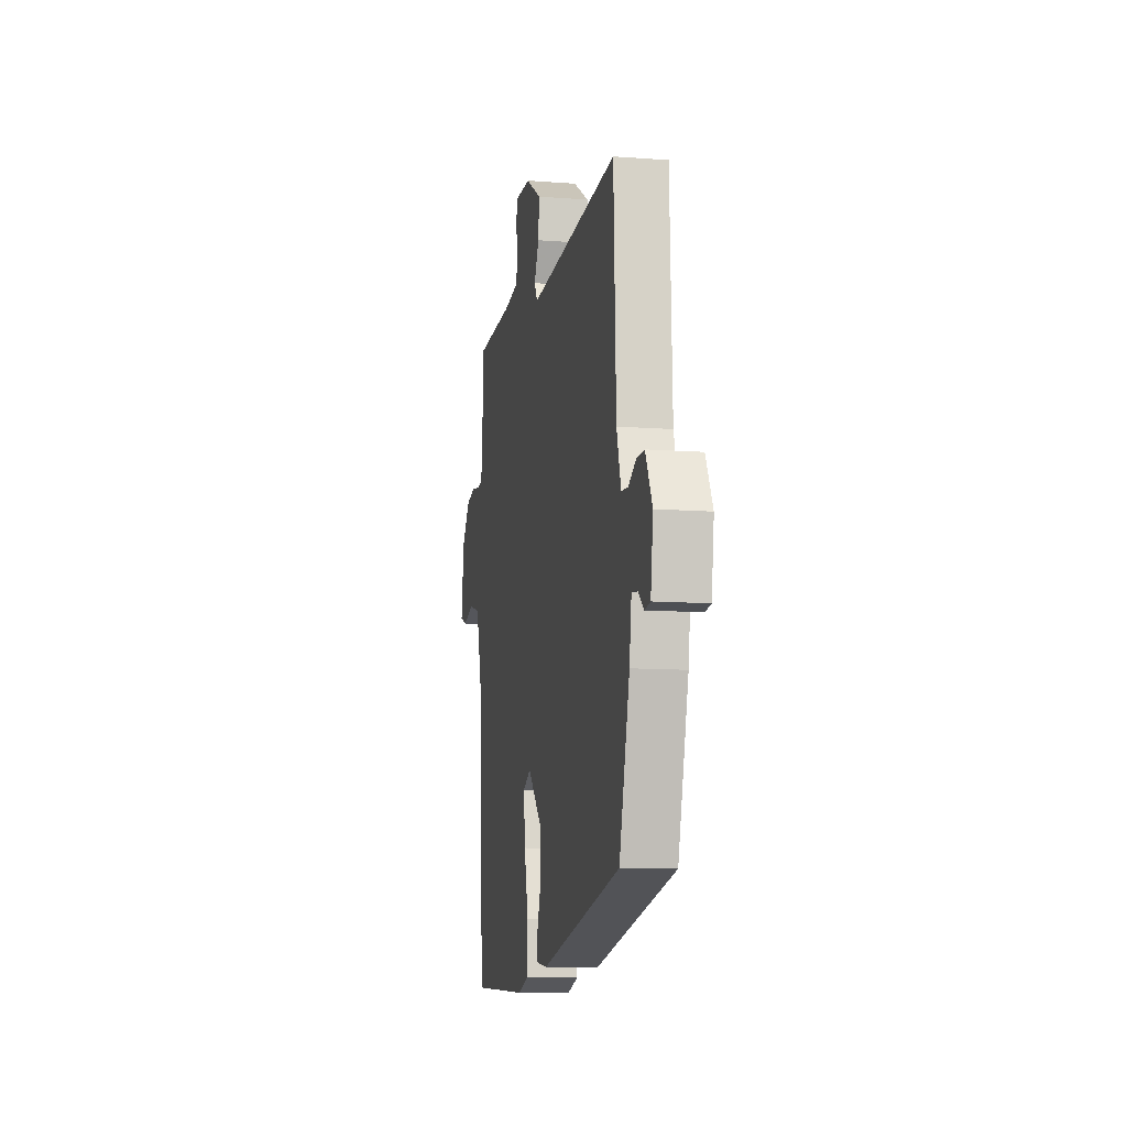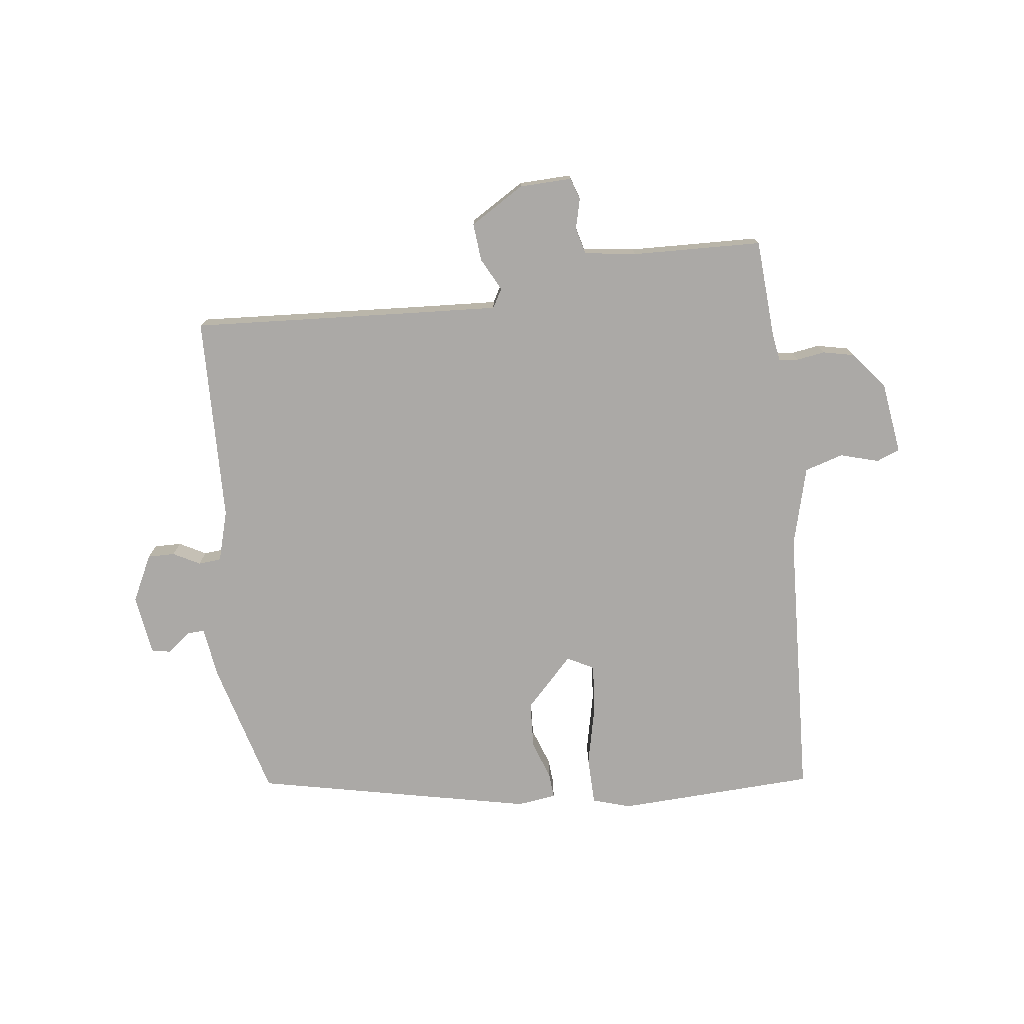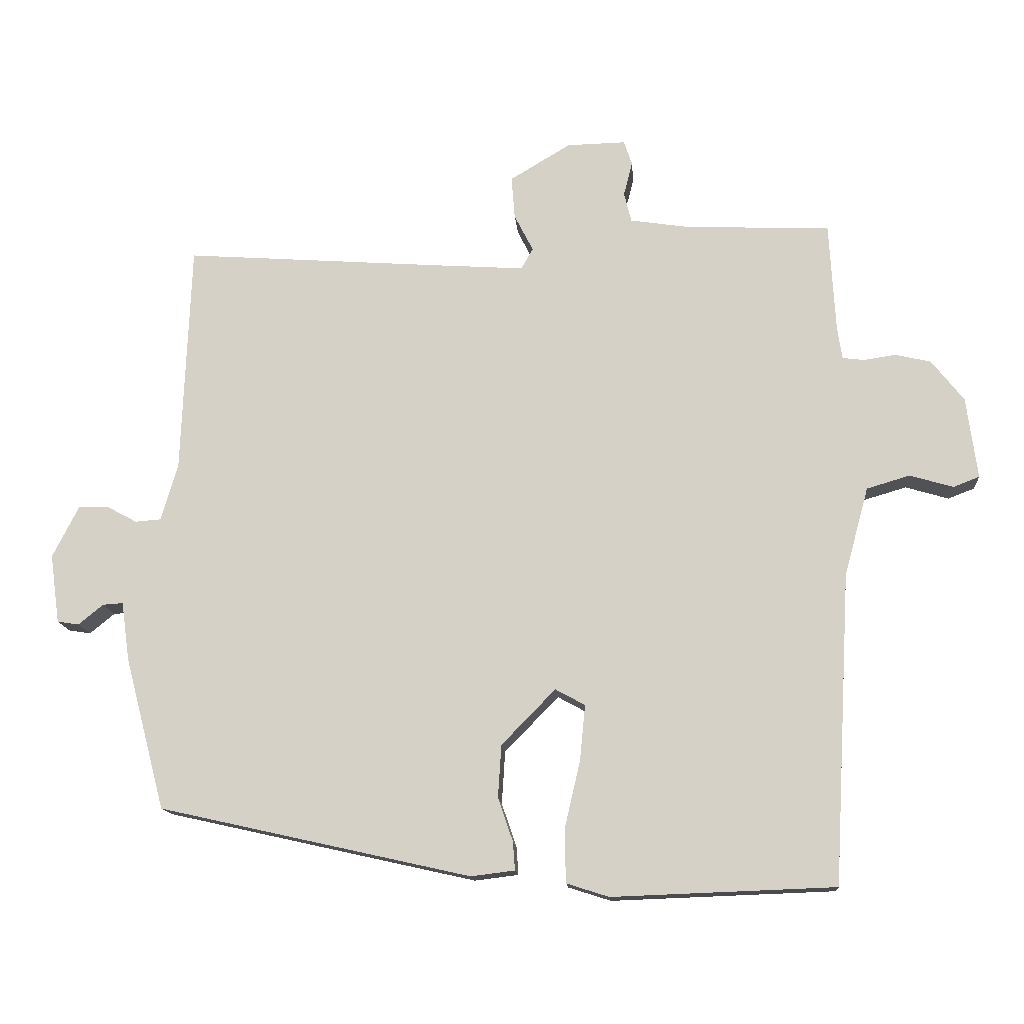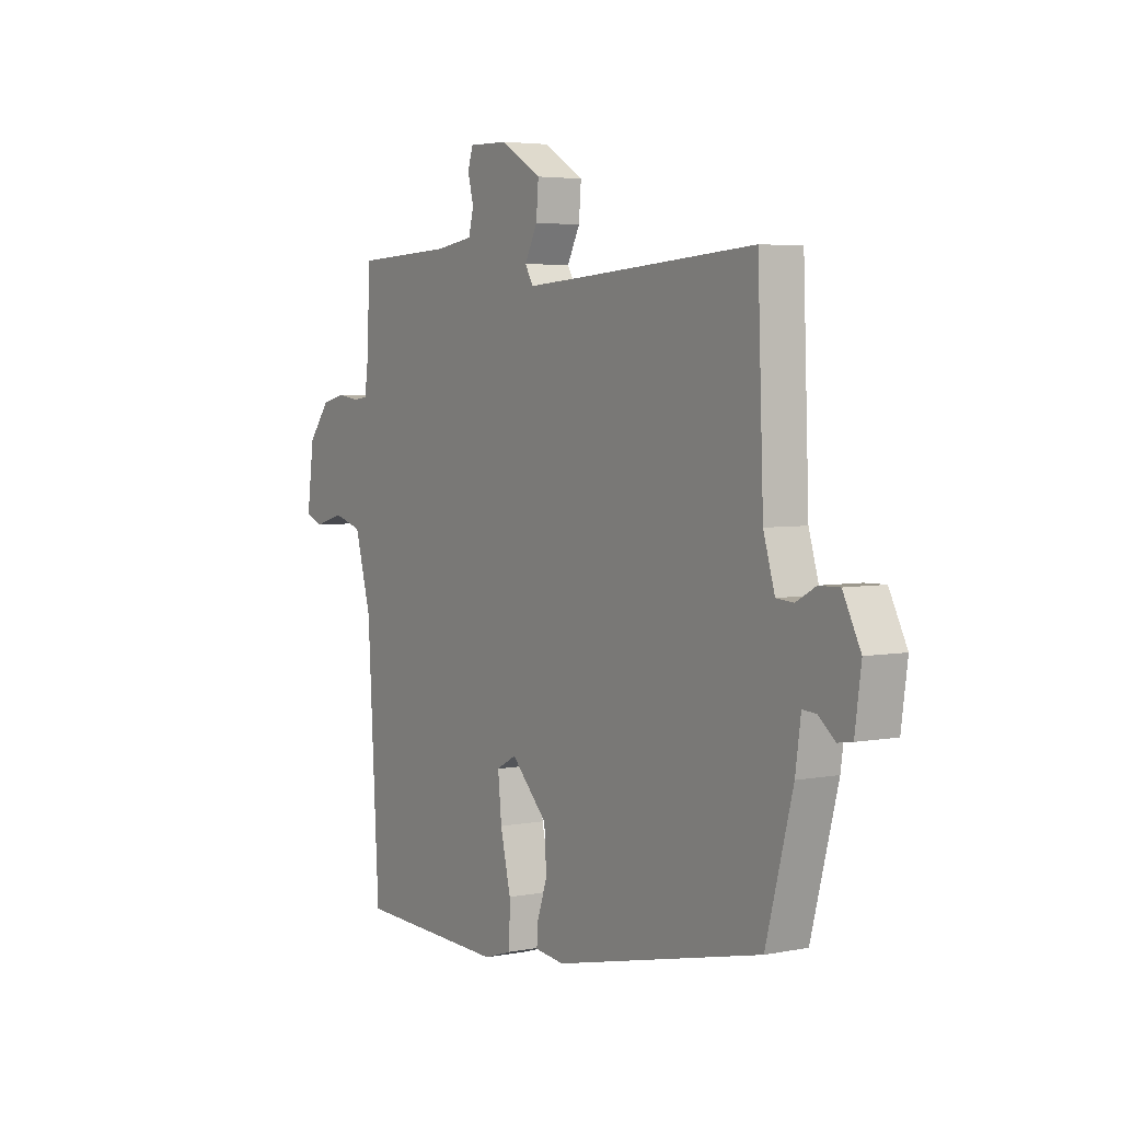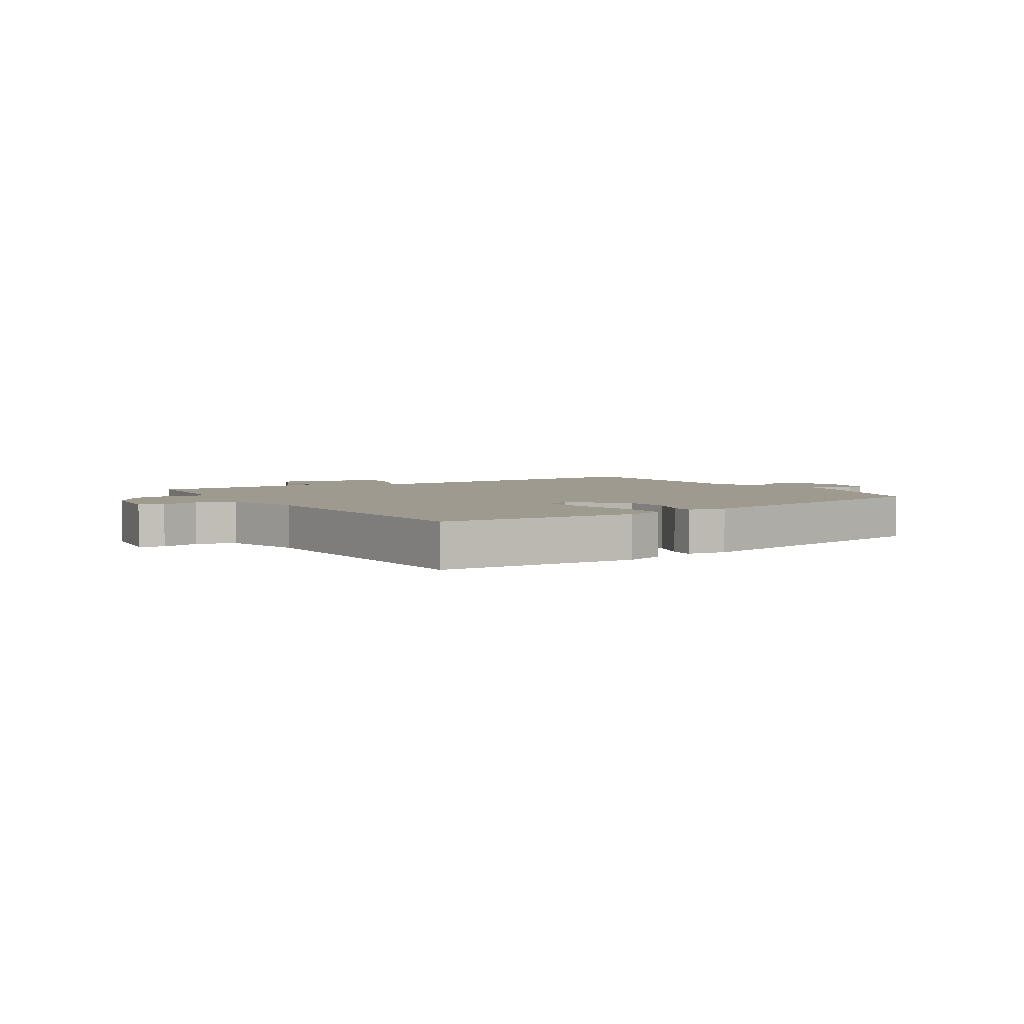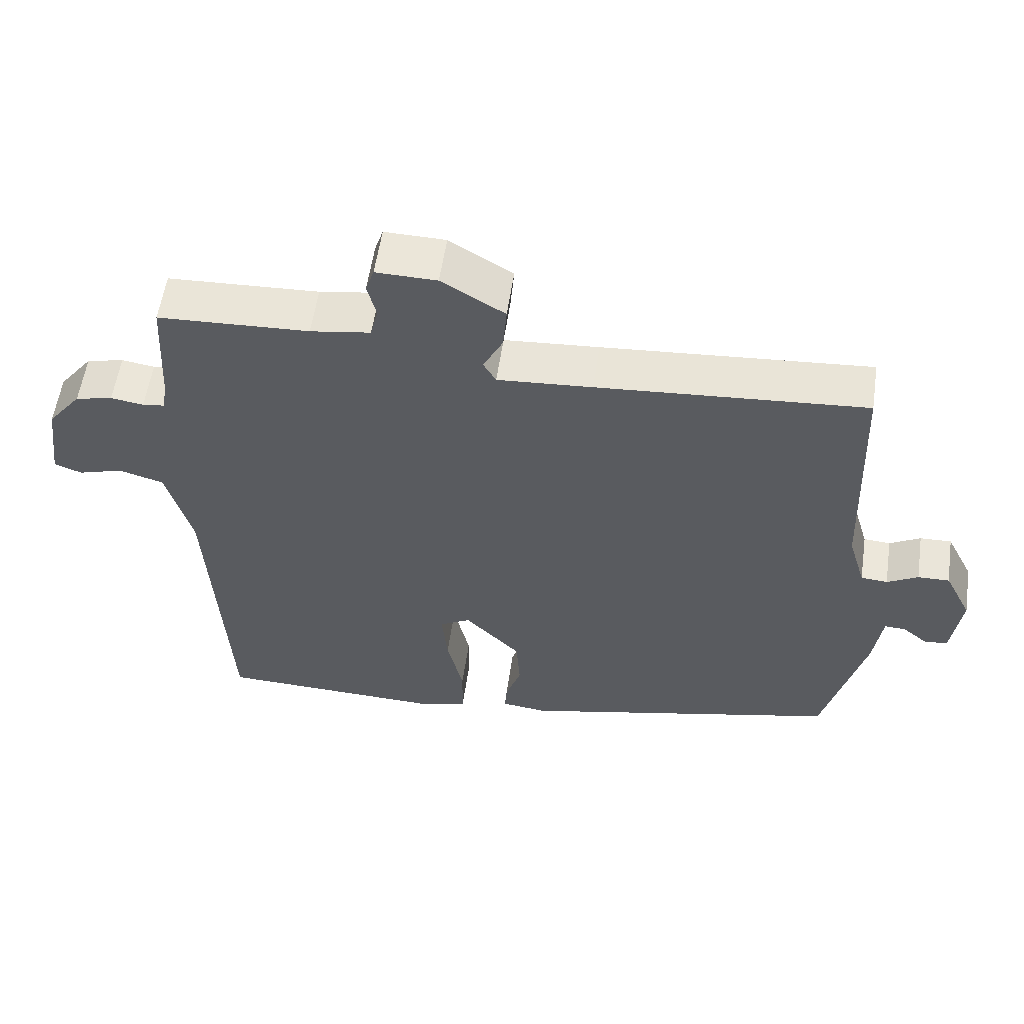
<metadata>
{"format":"obj","ext":"obj","renderer":"f3d","projection":"perspective","resolution":1024,"background":"white","views":[{"elev":-10.3,"azim":-101.0,"up":"+Z"},{"elev":-75.6,"azim":7.5,"up":"+Y"},{"elev":-14.1,"azim":4.4,"up":"+Z"},{"elev":4.3,"azim":-122.6,"up":"+Z"},{"elev":3.8,"azim":148.5,"up":"+Y"},{"elev":56.6,"azim":-171.7,"up":"+Z"}]}
</metadata>
<code>
v -0.456 0.07 0.522
v -0.075 0.07 0.495
v 0.06 0.07 0.486
v 0.078 0.07 0.517
v 0.05 0.07 0.572
v 0.045 0.07 0.635
v 0.135 0.07 0.689
v 0.222 0.07 0.691
v 0.234 0.07 0.655
v 0.221 0.07 0.604
v 0.232 0.07 0.56
v 0.318 0.07 0.547
v 0.534 0.07 0.538
v 0.543 0.07 0.375
v 0.55 0.07 0.328
v 0.582 0.07 0.324
v 0.629 0.07 0.331
v 0.682 0.07 0.319
v 0.73 0.07 0.258
v 0.746 0.07 0.137
v 0.707 0.07 0.122
v 0.643 0.07 0.141
v 0.579 0.07 0.122
v 0.543 0.07 -0.01
v 0.517 0.07 -0.469
v 0.187 0.07 -0.481
v 0.124 0.07 -0.461
v 0.123 0.07 -0.381
v 0.146 0.07 -0.282
v 0.154 0.07 -0.2
v 0.11 0.07 -0.176
v 0.03 0.07 -0.258
v 0.025 0.07 -0.336
v 0.047 0.07 -0.4
v 0.05 0.07 -0.442
v -0.015 0.07 -0.45
v -0.476 0.07 -0.347
v -0.535 0.07 -0.122
v -0.547 0.07 -0.035
v -0.577 0.07 -0.037
v -0.614 0.07 -0.067
v -0.646 0.07 -0.062
v -0.66 0.07 0.04
v -0.621 0.07 0.117
v -0.576 0.07 0.116
v -0.532 0.07 0.092
v -0.494 0.07 0.095
v -0.469 0.07 0.179
v -0.456 0 0.522
v -0.075 0 0.495
v 0.06 0 0.486
v 0.078 0 0.517
v 0.05 0 0.572
v 0.045 0 0.635
v 0.135 0 0.689
v 0.222 0 0.691
v 0.234 0 0.655
v 0.221 0 0.604
v 0.232 0 0.56
v 0.318 0 0.547
v 0.534 0 0.538
v 0.543 0 0.375
v 0.55 0 0.328
v 0.582 0 0.324
v 0.629 0 0.331
v 0.682 0 0.319
v 0.73 0 0.258
v 0.746 0 0.137
v 0.707 0 0.122
v 0.643 0 0.141
v 0.579 0 0.122
v 0.543 0 -0.01
v 0.517 0 -0.469
v 0.187 0 -0.481
v 0.124 0 -0.461
v 0.123 0 -0.381
v 0.146 0 -0.282
v 0.154 0 -0.2
v 0.11 0 -0.176
v 0.03 0 -0.258
v 0.025 0 -0.336
v 0.047 0 -0.4
v 0.05 0 -0.442
v -0.015 0 -0.45
v -0.476 0 -0.347
v -0.535 0 -0.122
v -0.547 0 -0.035
v -0.577 0 -0.037
v -0.614 0 -0.067
v -0.646 0 -0.062
v -0.66 0 0.04
v -0.621 0 0.117
v -0.576 0 0.116
v -0.532 0 0.092
v -0.494 0 0.095
v -0.469 0 0.179
f 44 45 46
f 43 44 46
f 42 43 46
f 41 42 46
f 40 41 46
f 39 40 46 47
f 38 39 47
f 37 38 47
f 36 37 47
f 35 36 47
f 34 35 47
f 33 34 47
f 32 33 47 48
f 27 28 29
f 26 27 29
f 25 26 29
f 24 25 29
f 23 24 29 30
f 20 21 22
f 19 20 22
f 18 19 22
f 17 18 22
f 16 17 22
f 15 16 22 23
f 23 30 31
f 15 23 31
f 14 15 31
f 8 9 10
f 7 8 10
f 6 7 10
f 5 6 10
f 4 5 10
f 3 4 10 11
f 48 1 2
f 32 48 2
f 31 32 2
f 14 31 2
f 3 11 12
f 3 12 13 14
f 2 3 14
f 94 93 92
f 94 92 91
f 94 91 90
f 94 90 89
f 94 89 88
f 95 94 88 87
f 95 87 86
f 95 86 85
f 95 85 84
f 95 84 83
f 95 83 82
f 95 82 81
f 96 95 81 80
f 77 76 75
f 77 75 74
f 77 74 73
f 77 73 72
f 78 77 72 71
f 70 69 68
f 70 68 67
f 70 67 66
f 70 66 65
f 70 65 64
f 71 70 64 63
f 79 78 71
f 79 71 63
f 79 63 62
f 58 57 56
f 58 56 55
f 58 55 54
f 58 54 53
f 58 53 52
f 59 58 52 51
f 50 49 96
f 50 96 80
f 50 80 79
f 50 79 62
f 60 59 51
f 62 61 60 51
f 62 51 50
f 1 49 50 2
f 2 50 51 3
f 3 51 52 4
f 4 52 53 5
f 5 53 54 6
f 6 54 55 7
f 7 55 56 8
f 8 56 57 9
f 9 57 58 10
f 10 58 59 11
f 11 59 60 12
f 12 60 61 13
f 13 61 62 14
f 14 62 63 15
f 15 63 64 16
f 16 64 65 17
f 17 65 66 18
f 18 66 67 19
f 19 67 68 20
f 20 68 69 21
f 21 69 70 22
f 22 70 71 23
f 23 71 72 24
f 24 72 73 25
f 25 73 74 26
f 26 74 75 27
f 27 75 76 28
f 28 76 77 29
f 29 77 78 30
f 30 78 79 31
f 31 79 80 32
f 32 80 81 33
f 33 81 82 34
f 34 82 83 35
f 35 83 84 36
f 36 84 85 37
f 37 85 86 38
f 38 86 87 39
f 39 87 88 40
f 40 88 89 41
f 41 89 90 42
f 42 90 91 43
f 43 91 92 44
f 44 92 93 45
f 45 93 94 46
f 46 94 95 47
f 47 95 96 48
f 48 96 49 1

</code>
